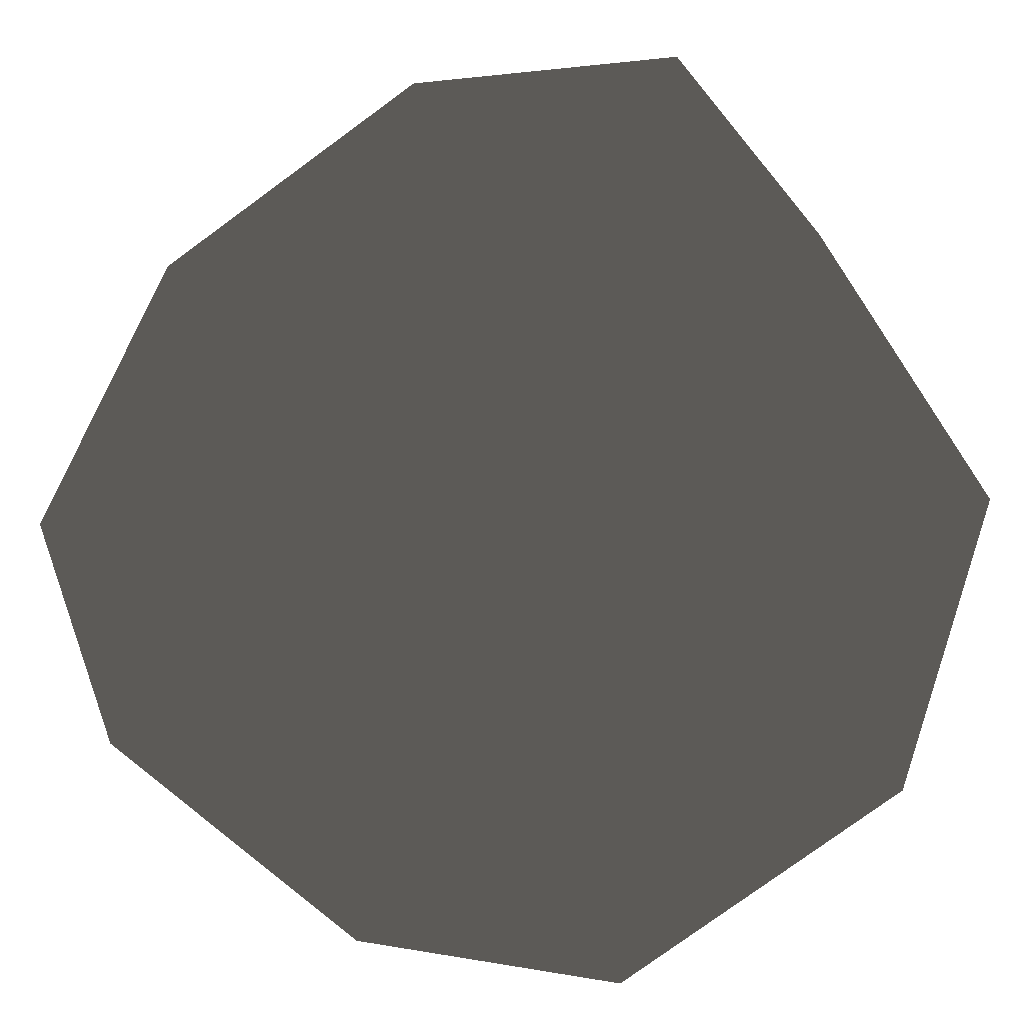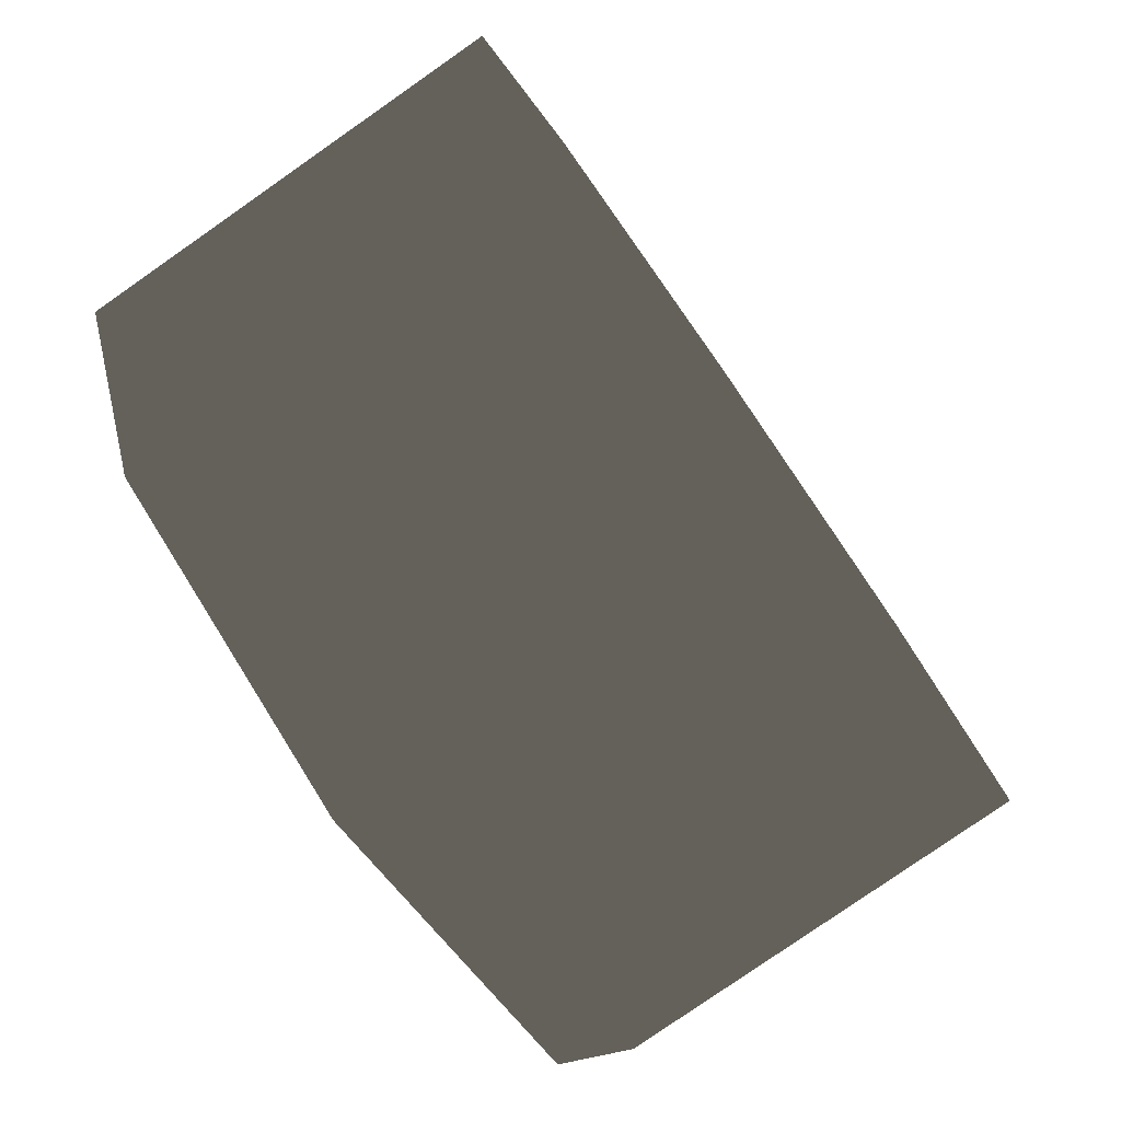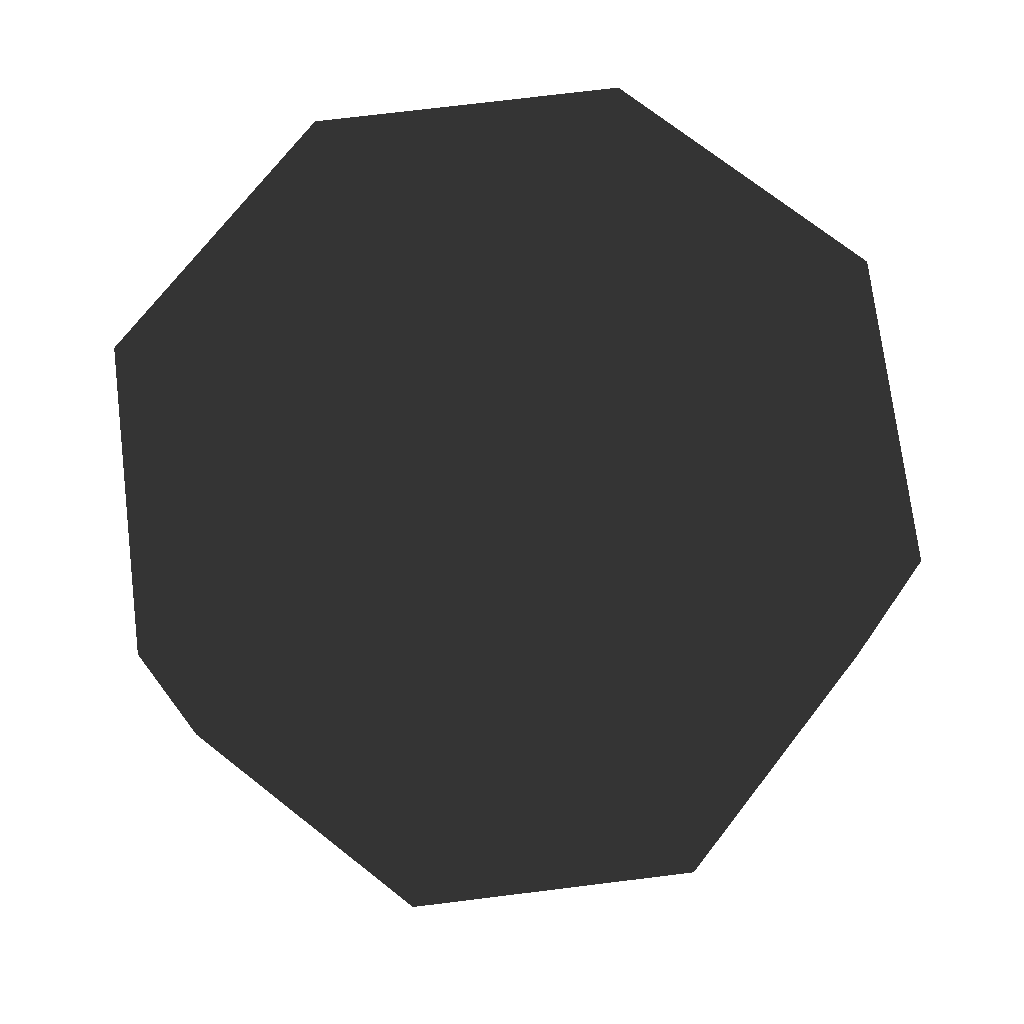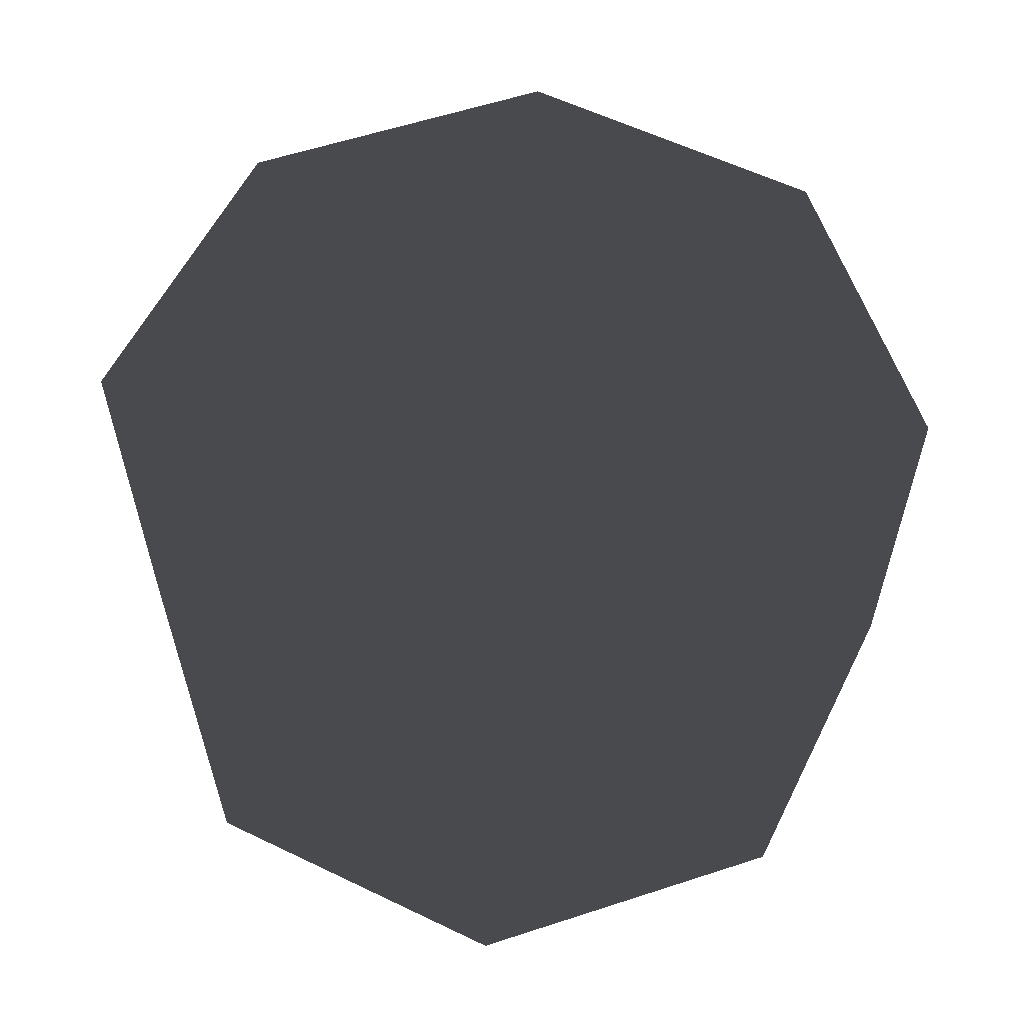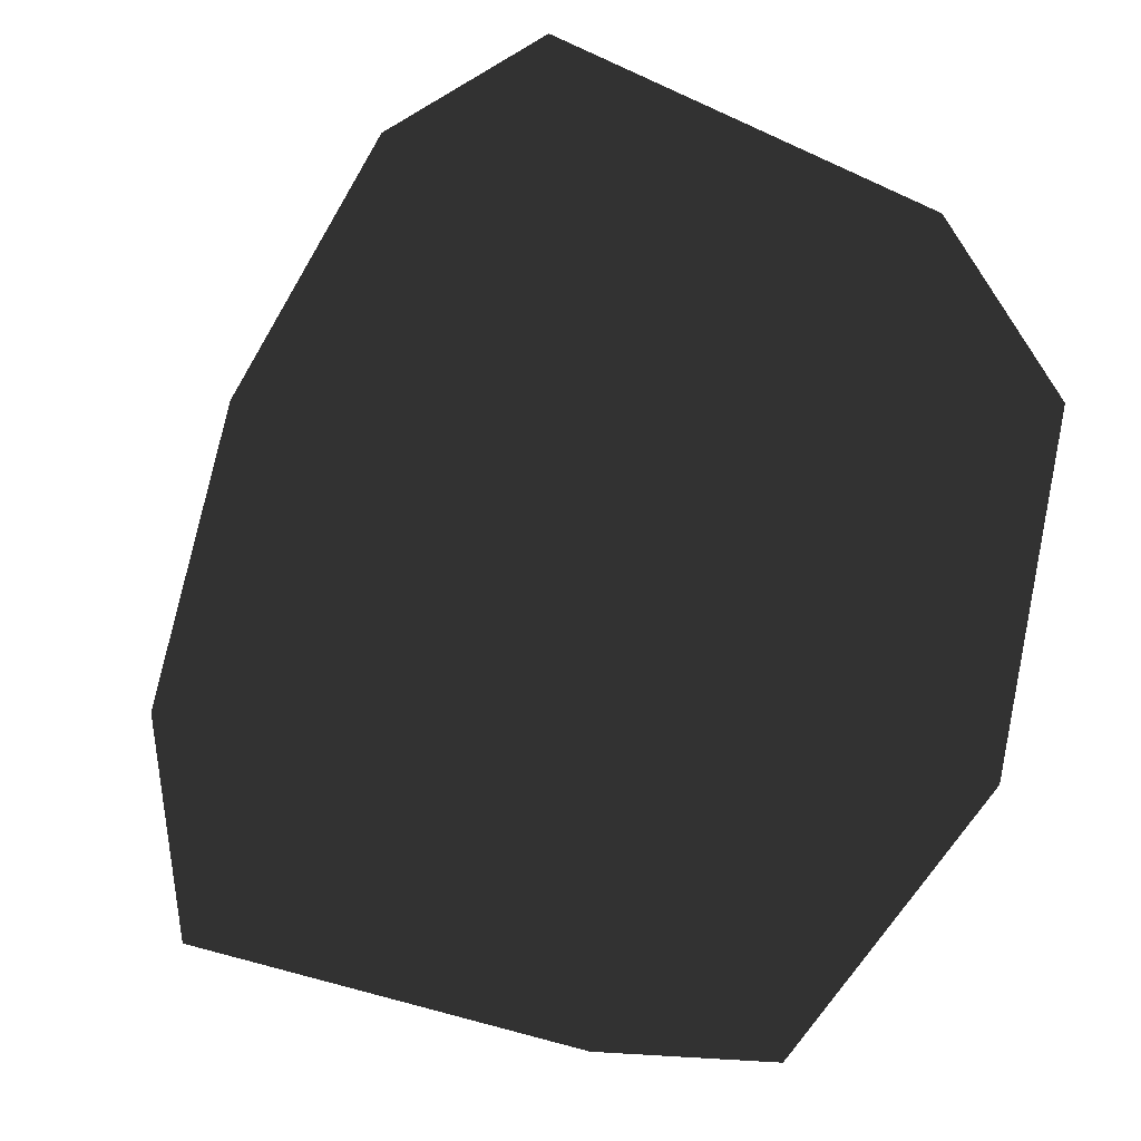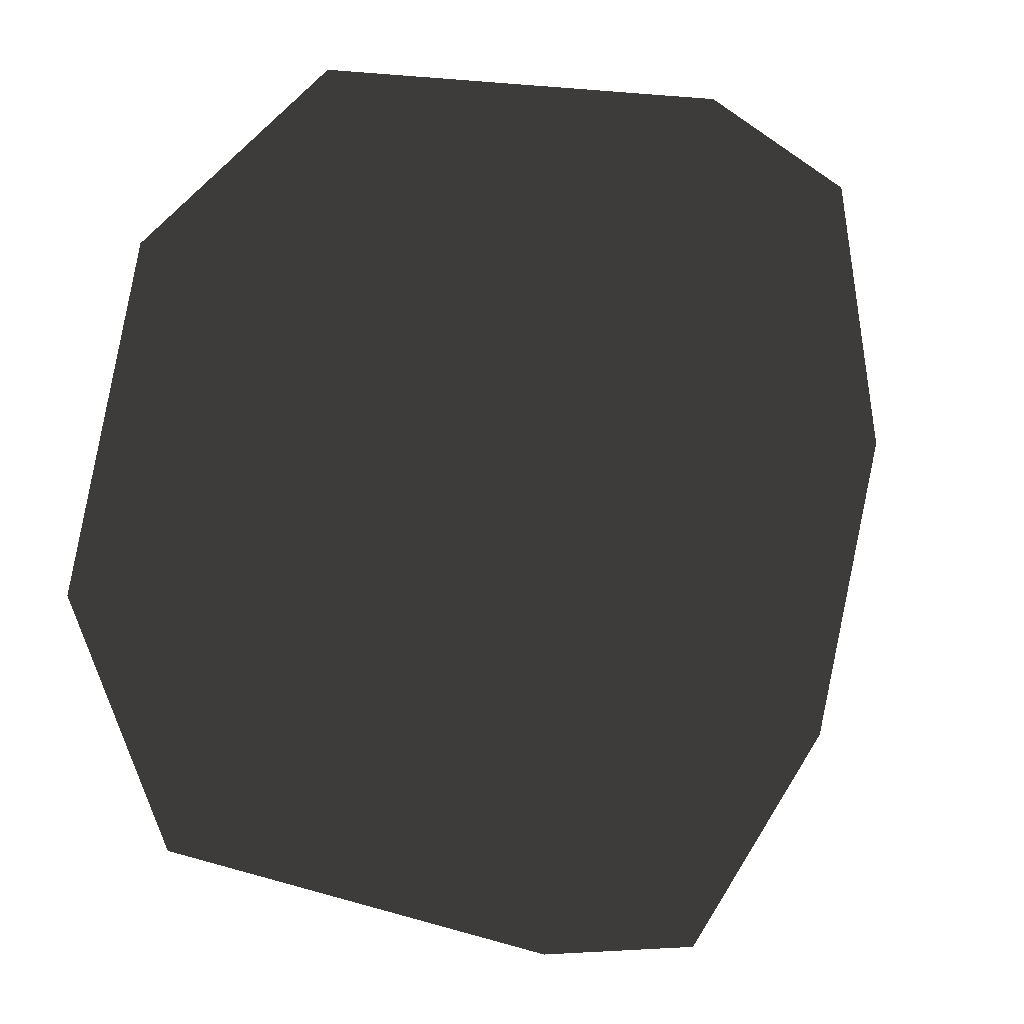
<metadata>
{"format":"obj","ext":"obj","renderer":"f3d","projection":"perspective","resolution":1024,"background":"white","views":[{"elev":-38.3,"azim":-151.0,"up":"+Y"},{"elev":-79.2,"azim":124.9,"up":"+Y"},{"elev":73.6,"azim":-119.5,"up":"+Z"},{"elev":58.8,"azim":93.9,"up":"+Z"},{"elev":-34.2,"azim":-122.4,"up":"+Y"},{"elev":17.1,"azim":-59.2,"up":"+Y"}]}
</metadata>
<code>
v  1 0 0.5
v  0.7071 0.7071 0.5
v  0 0 0.5
v  0 1 0.5
v  -0.7071 0.7071 0.5
v  -1 0 0.5
v  -0.7071 -0.7071 0.5
v  0 -1 0.5
v  0.7071 -0.7071 0.5
v  0 1 -0.5
v  -0.7071 0.7071 -0.5
v  -1 0 -0.5
v  -0.7071 -0.7071 -0.5
v  0 -1 -0.5
v  0.7071 -0.7071 -0.5
v  1 0 -0.5
v  0 0 -0.5
v  0.7071 0.7071 -0.5
g Cylinder00
f 1 2 3
f 2 4 3
f 4 5 3
f 5 6 3
f 6 7 3
f 7 8 3
f 8 9 3
f 9 1 3
f 10 4 2
f 10 11 4
f 11 5 4
f 11 12 5
f 12 6 5
f 12 13 6
f 13 7 6
f 13 14 7
f 14 8 7
f 14 15 8
f 15 9 8
f 15 16 9
f 16 1 9
f 15 14 17
f 16 15 17
f 14 13 17
f 13 12 17
f 12 11 17
f 11 10 17
f 18 16 17
f 10 18 17
f 18 10 2
f 16 18 1
f 18 2 1

</code>
